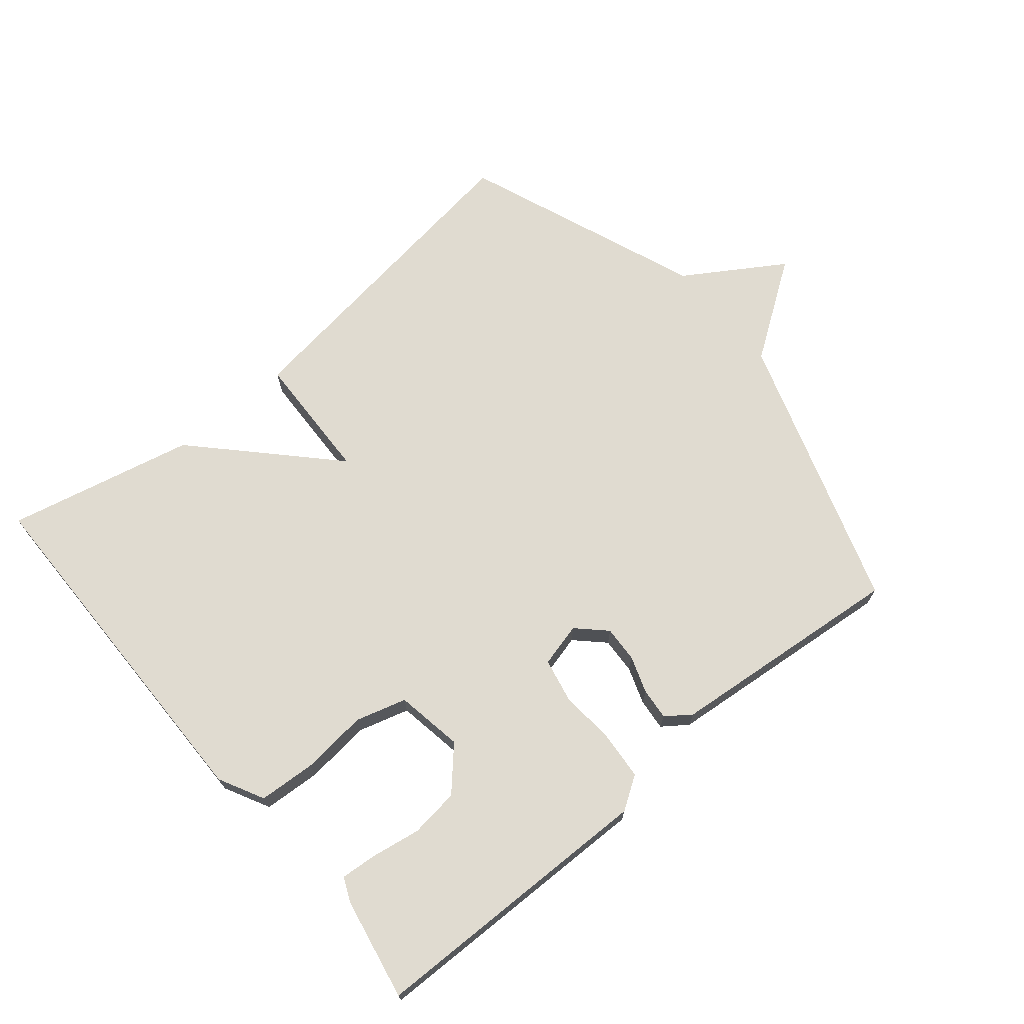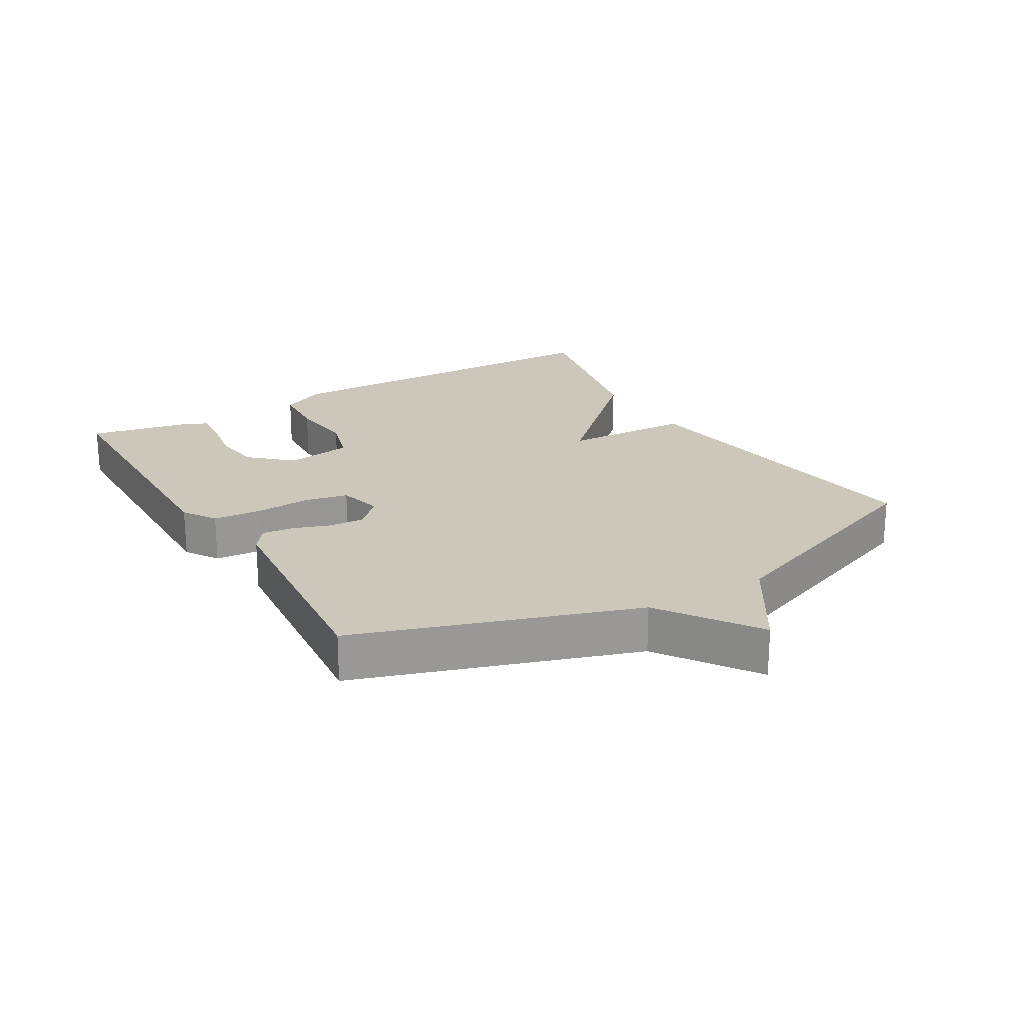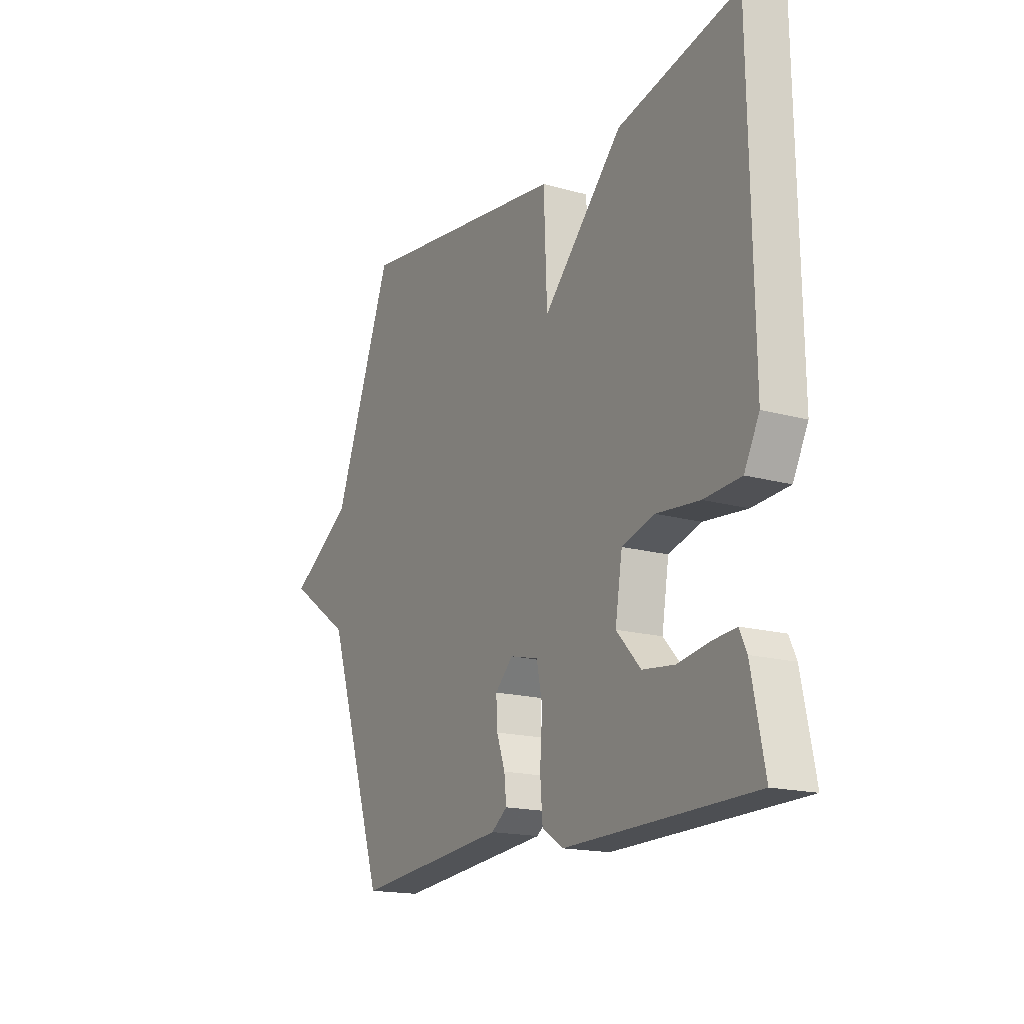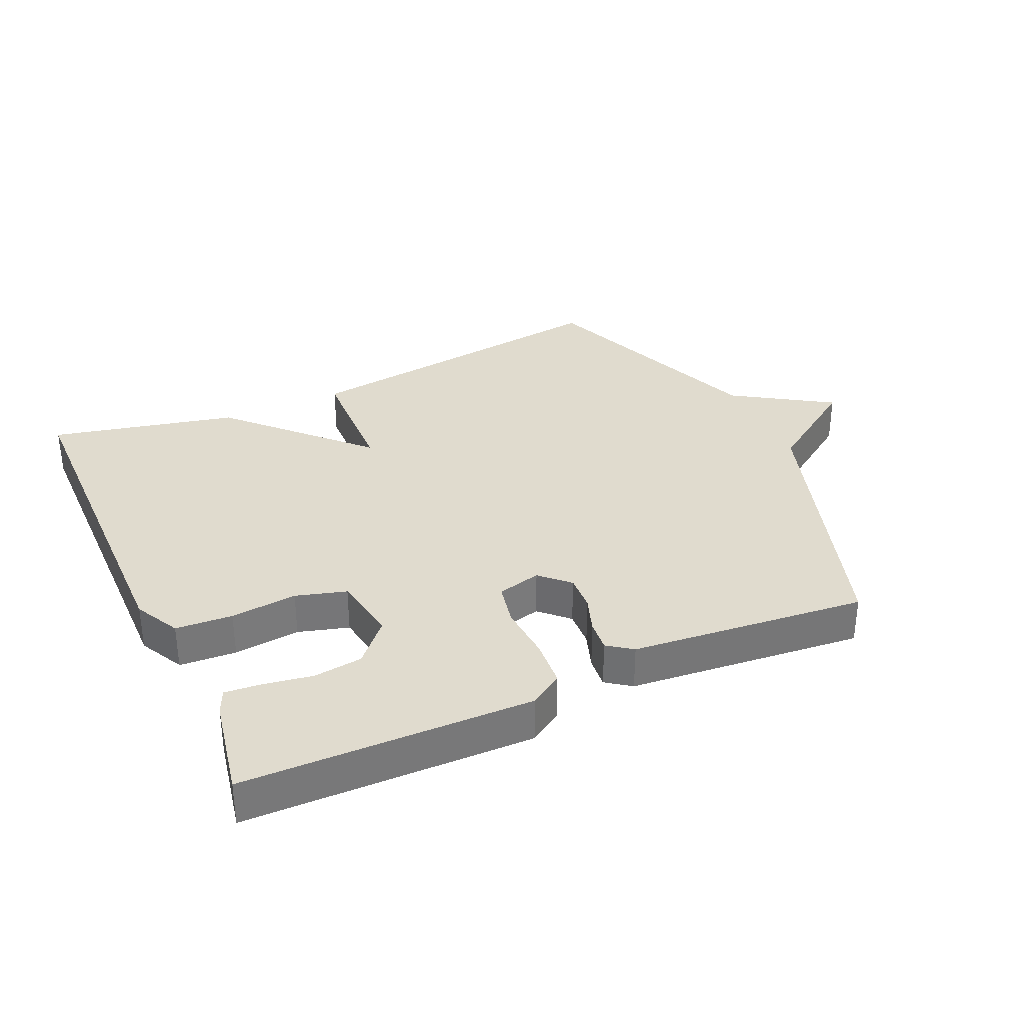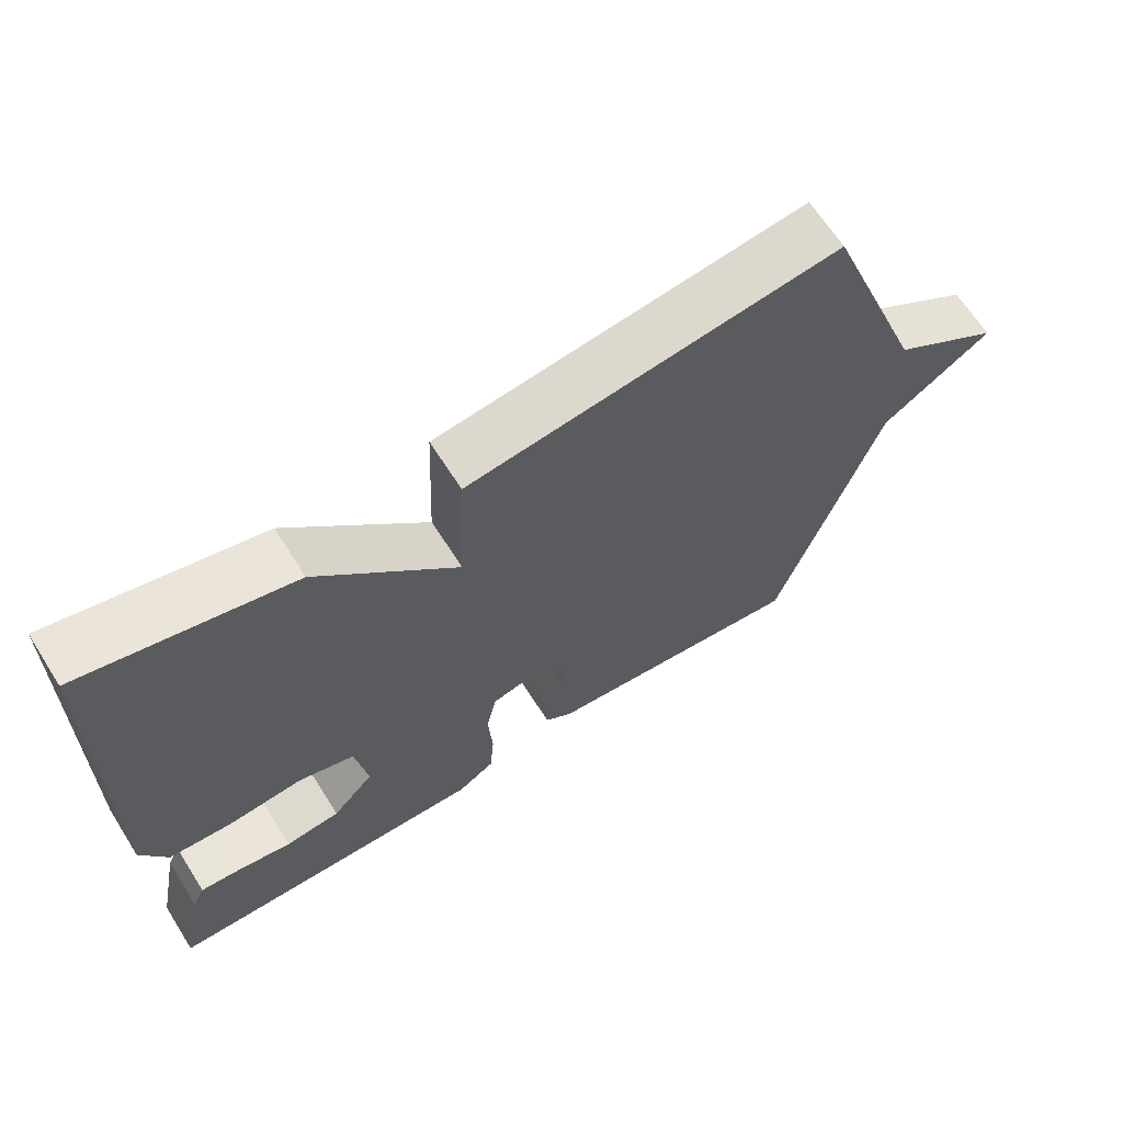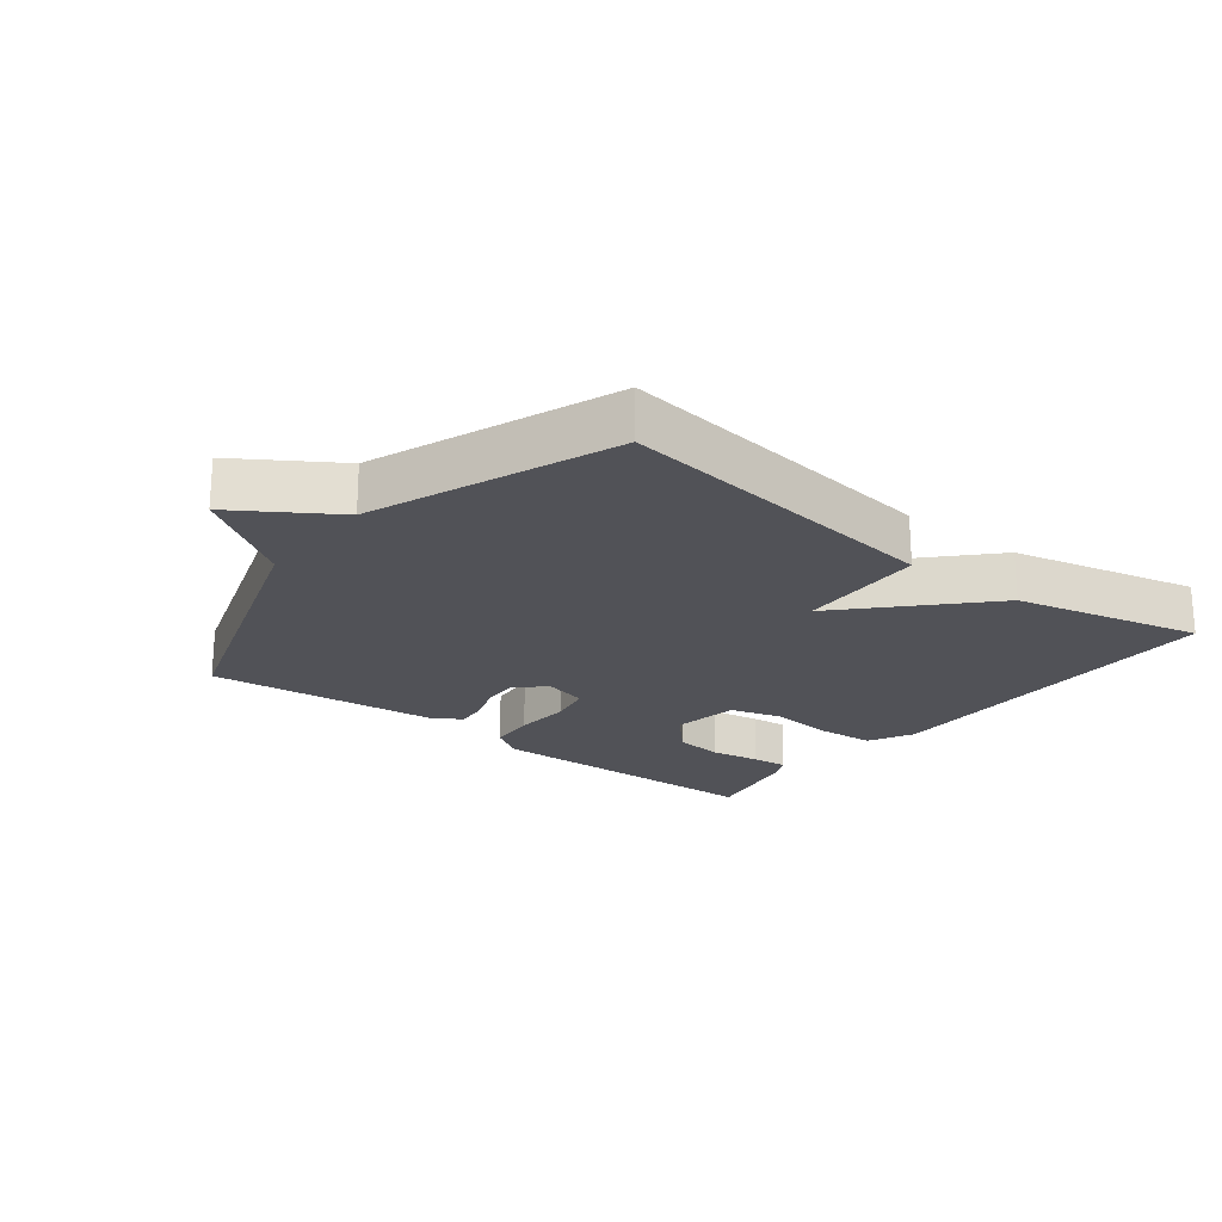
<metadata>
{"format":"obj","ext":"obj","renderer":"f3d","projection":"perspective","resolution":1024,"background":"white","views":[{"elev":70.1,"azim":139.9,"up":"+Y"},{"elev":21.5,"azim":-120.7,"up":"+Y"},{"elev":-17.0,"azim":60.7,"up":"+Z"},{"elev":33.6,"azim":155.4,"up":"+Y"},{"elev":65.4,"azim":147.6,"up":"+Z"},{"elev":-21.5,"azim":-37.9,"up":"+Y"}]}
</metadata>
<code>
v -0.5 0.07 -0.5
v -0.642 0.07 -0.072
v -0.793 0.07 0.031
v -0.642 0.07 0.128
v -0.5 0.07 0.5
v 0.011 0.07 0.433
v 0.019 0.07 0.233
v 0.211 0.07 0.433
v 0.5 0.07 0.5
v 0.508 0.07 -0.059
v 0.472 0.07 -0.129
v 0.384 0.07 -0.135
v 0.281 0.07 -0.125
v 0.203 0.07 -0.148
v 0.186 0.07 -0.252
v 0.244 0.07 -0.315
v 0.32 0.07 -0.324
v 0.396 0.07 -0.311
v 0.452 0.07 -0.306
v 0.469 0.07 -0.343
v 0.5 0.07 -0.5
v 0.052 0.07 -0.509
v 0.001 0.07 -0.476
v -0.005 0.07 -0.402
v 0.001 0.07 -0.315
v -0.013 0.07 -0.248
v -0.081 0.07 -0.231
v -0.124 0.07 -0.273
v -0.121 0.07 -0.329
v -0.101 0.07 -0.386
v -0.096 0.07 -0.435
v -0.134 0.07 -0.463
v -0.5 0 -0.5
v -0.642 0 -0.072
v -0.793 0 0.031
v -0.642 0 0.128
v -0.5 0 0.5
v 0.011 0 0.433
v 0.019 0 0.233
v 0.211 0 0.433
v 0.5 0 0.5
v 0.508 0 -0.059
v 0.472 0 -0.129
v 0.384 0 -0.135
v 0.281 0 -0.125
v 0.203 0 -0.148
v 0.186 0 -0.252
v 0.244 0 -0.315
v 0.32 0 -0.324
v 0.396 0 -0.311
v 0.452 0 -0.306
v 0.469 0 -0.343
v 0.5 0 -0.5
v 0.052 0 -0.509
v 0.001 0 -0.476
v -0.005 0 -0.402
v 0.001 0 -0.315
v -0.013 0 -0.248
v -0.081 0 -0.231
v -0.124 0 -0.273
v -0.121 0 -0.329
v -0.101 0 -0.386
v -0.096 0 -0.435
v -0.134 0 -0.463
f 32 1 2
f 31 32 2
f 30 31 2
f 29 30 2
f 2 3 4
f 29 2 4
f 28 29 4
f 5 6 7
f 4 5 7
f 28 4 7
f 27 28 7
f 7 8 9
f 27 7 9
f 26 27 9
f 25 26 9
f 22 23 24
f 21 22 24
f 20 21 24
f 19 20 24
f 18 19 24
f 17 18 24
f 16 17 24 25
f 15 16 25
f 14 15 25
f 11 12 13
f 10 11 13
f 9 10 13
f 9 13 14
f 9 14 25
f 34 33 64
f 34 64 63
f 34 63 62
f 34 62 61
f 36 35 34
f 36 34 61
f 36 61 60
f 39 38 37
f 39 37 36
f 39 36 60
f 39 60 59
f 41 40 39
f 41 39 59
f 41 59 58
f 41 58 57
f 56 55 54
f 56 54 53
f 56 53 52
f 56 52 51
f 56 51 50
f 56 50 49
f 57 56 49 48
f 57 48 47
f 57 47 46
f 45 44 43
f 45 43 42
f 45 42 41
f 46 45 41
f 57 46 41
f 1 33 34 2
f 2 34 35 3
f 3 35 36 4
f 4 36 37 5
f 5 37 38 6
f 6 38 39 7
f 7 39 40 8
f 8 40 41 9
f 9 41 42 10
f 10 42 43 11
f 11 43 44 12
f 12 44 45 13
f 13 45 46 14
f 14 46 47 15
f 15 47 48 16
f 16 48 49 17
f 17 49 50 18
f 18 50 51 19
f 19 51 52 20
f 20 52 53 21
f 21 53 54 22
f 22 54 55 23
f 23 55 56 24
f 24 56 57 25
f 25 57 58 26
f 26 58 59 27
f 27 59 60 28
f 28 60 61 29
f 29 61 62 30
f 30 62 63 31
f 31 63 64 32
f 32 64 33 1

</code>
